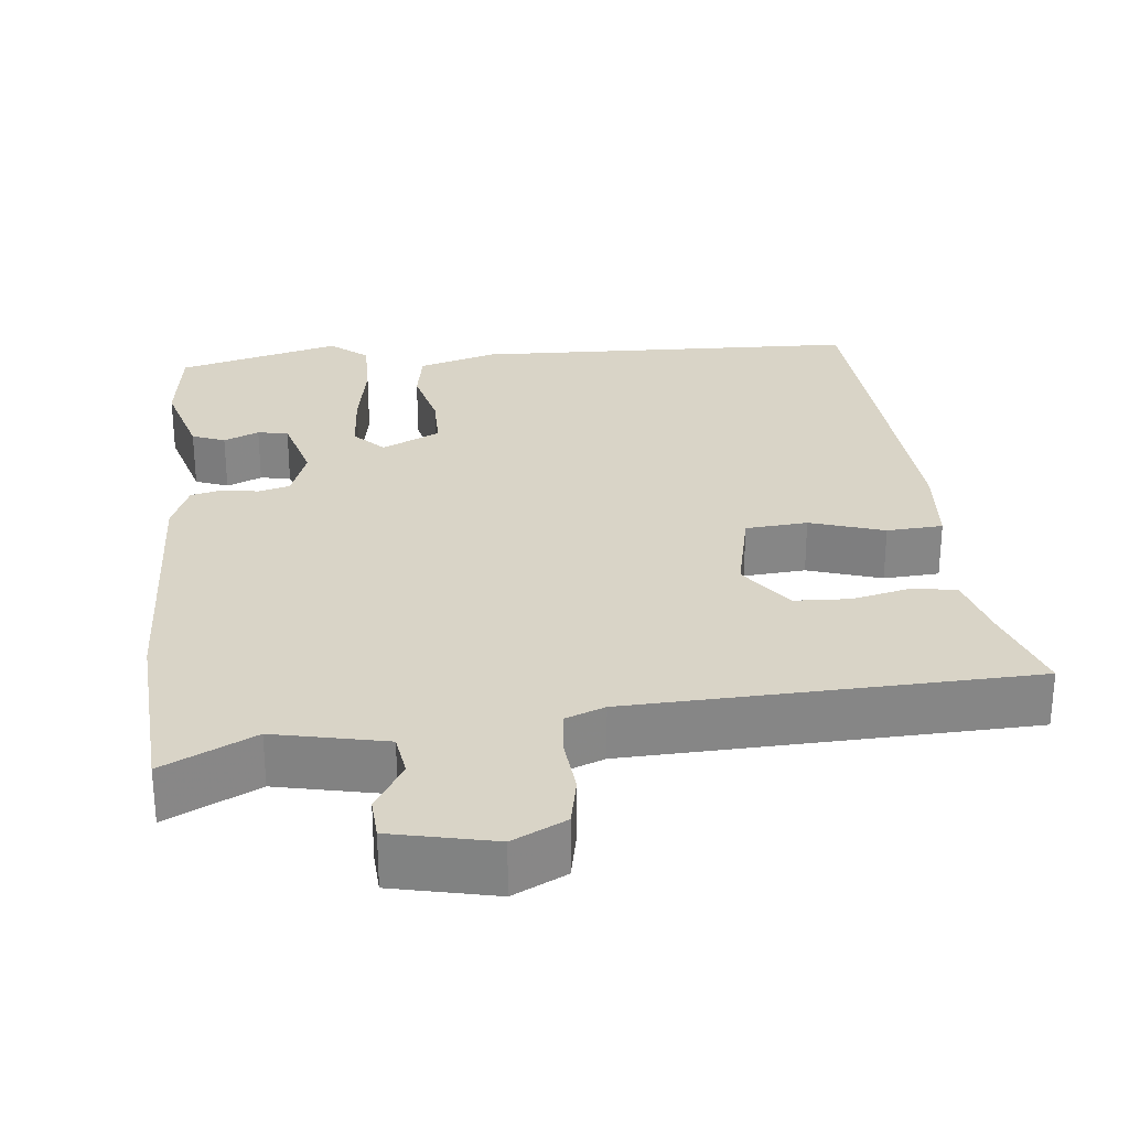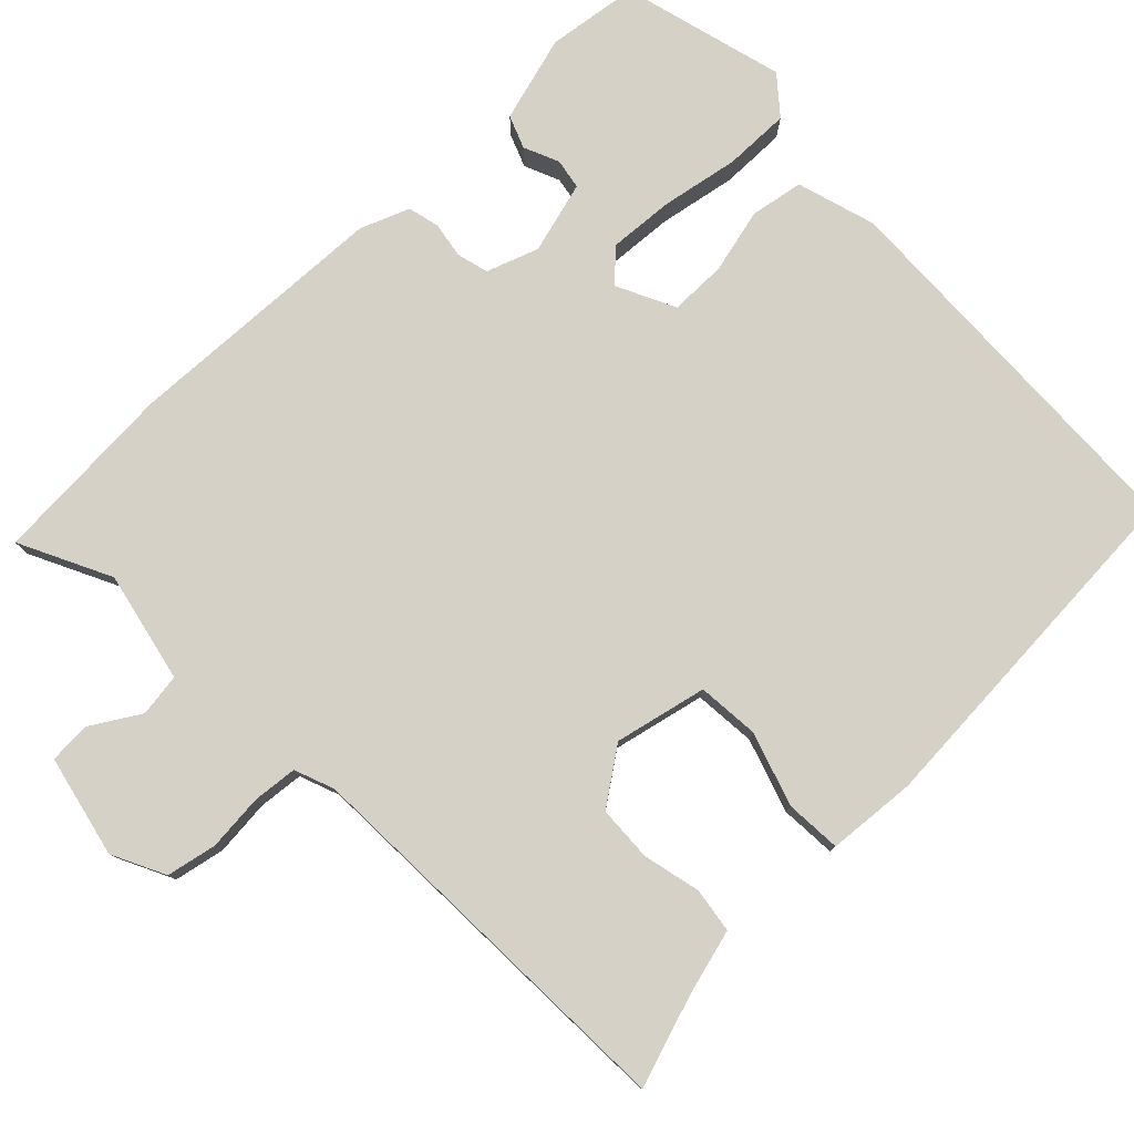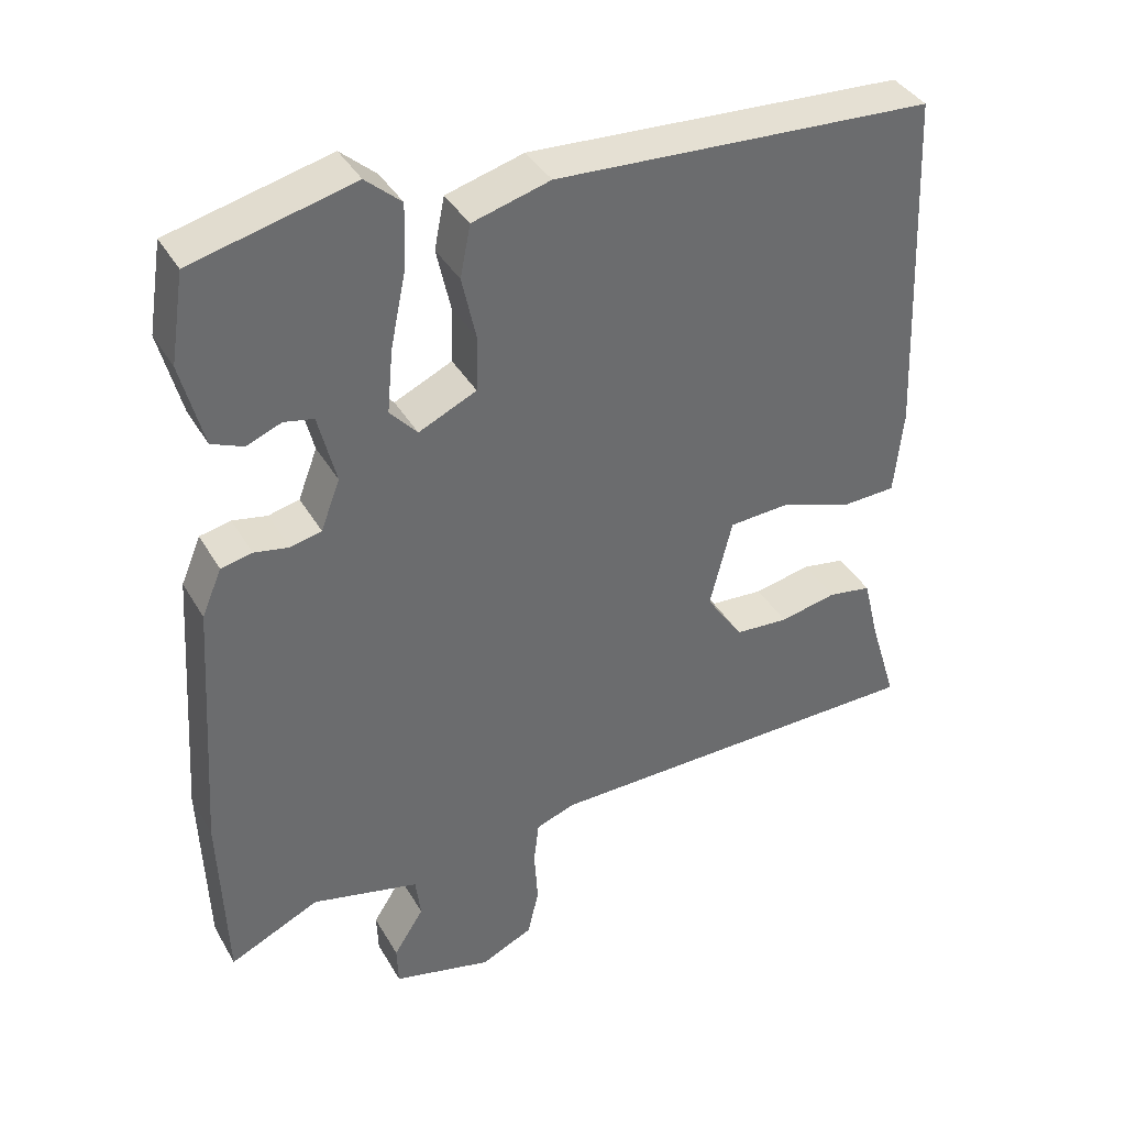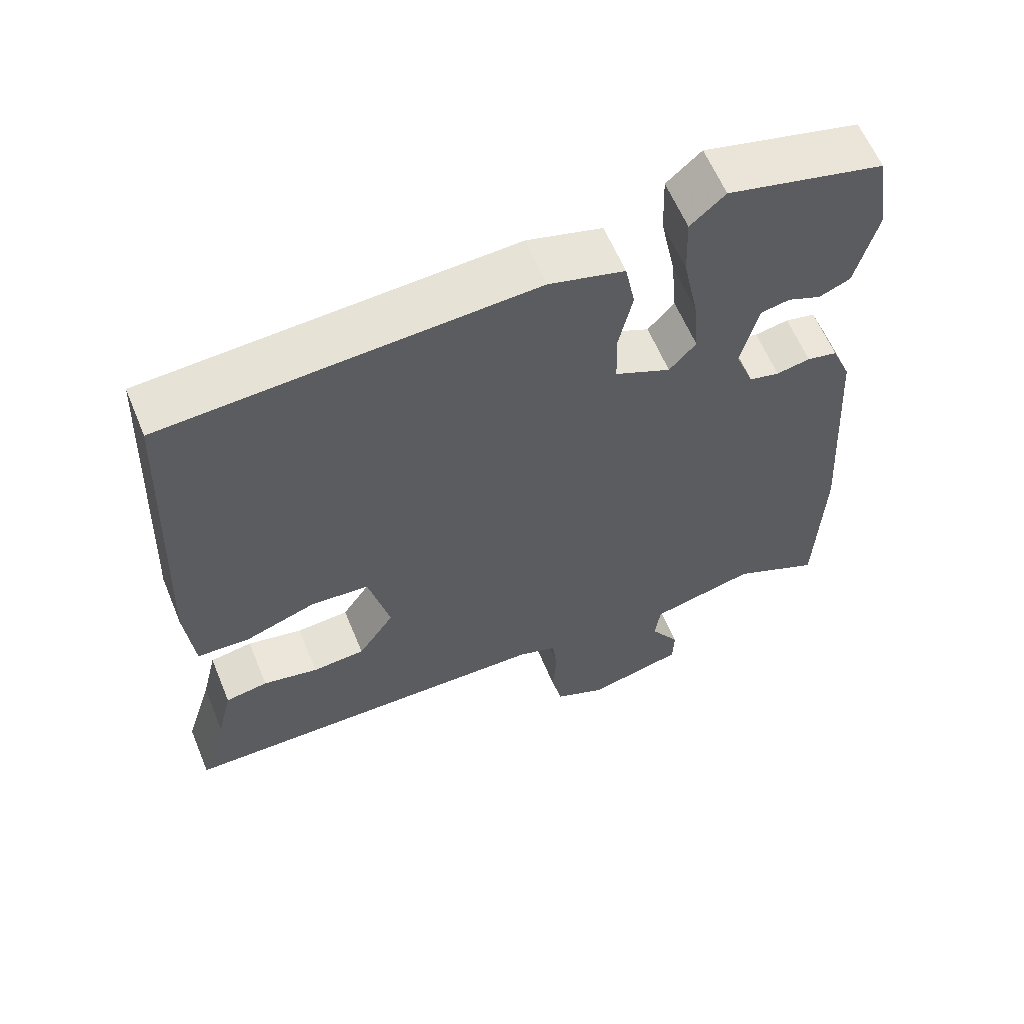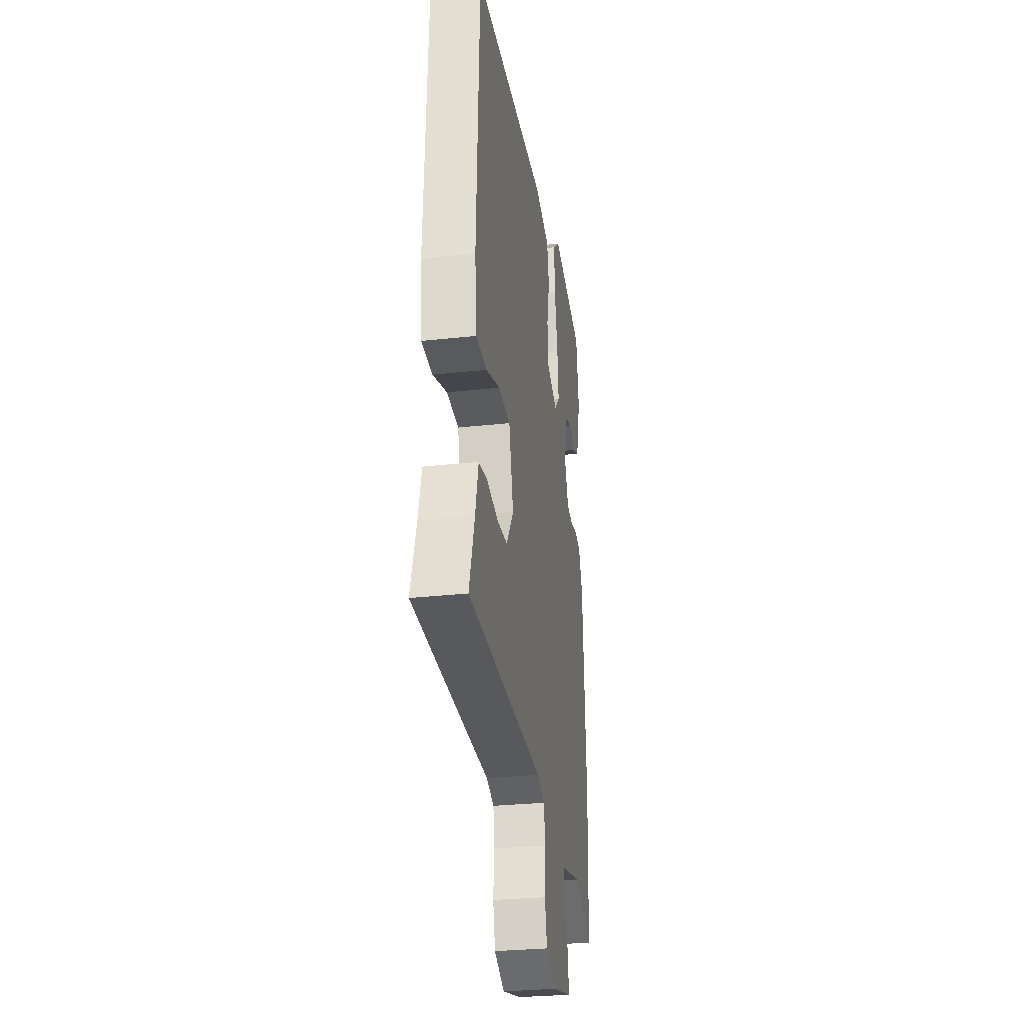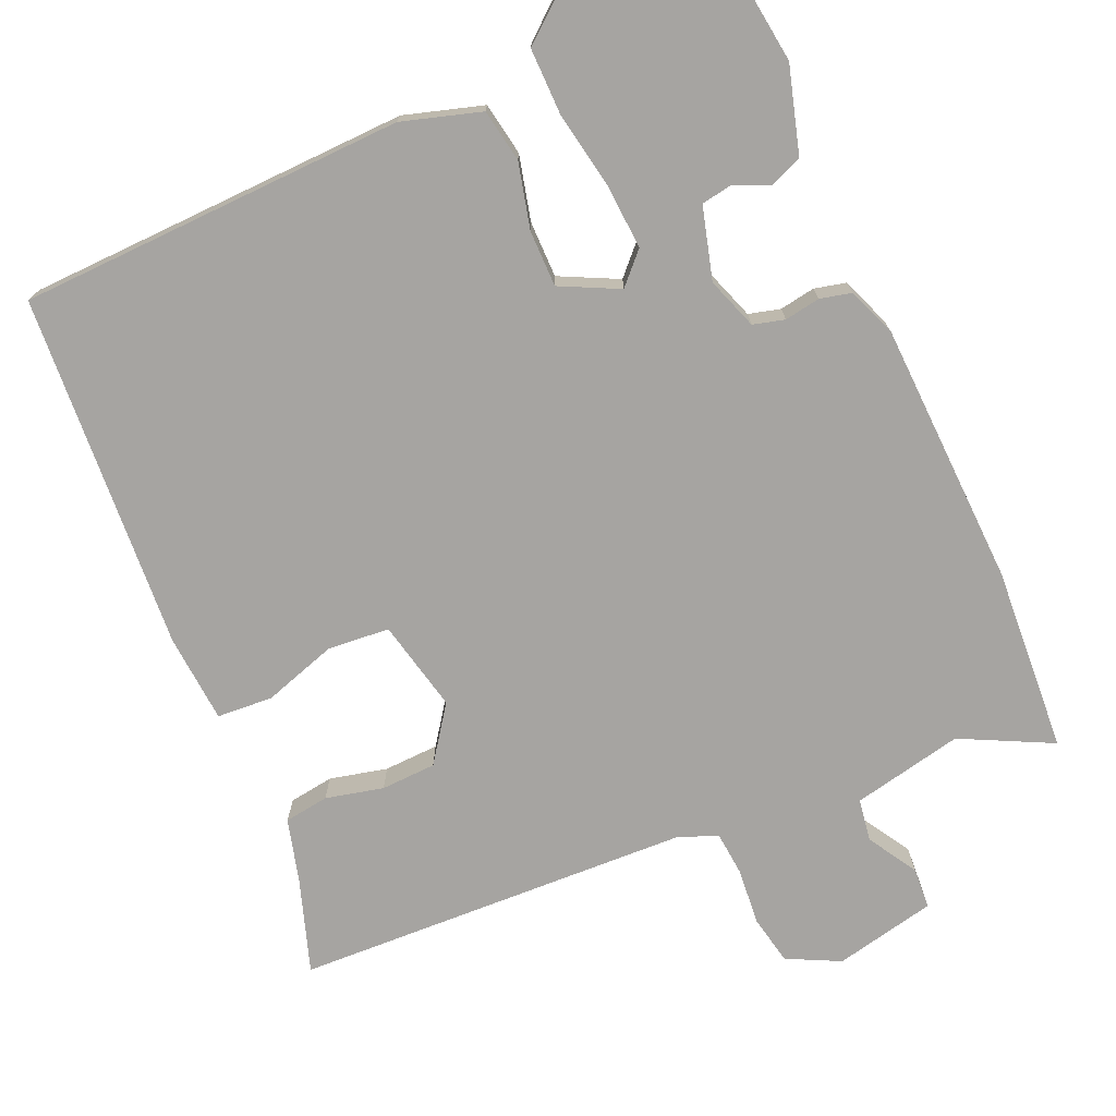
<metadata>
{"format":"obj","ext":"obj","renderer":"f3d","projection":"perspective","resolution":1024,"background":"white","views":[{"elev":28.4,"azim":172.7,"up":"+Y"},{"elev":78.8,"azim":-135.4,"up":"+Y"},{"elev":38.7,"azim":152.8,"up":"+Z"},{"elev":60.8,"azim":-22.4,"up":"+Z"},{"elev":-29.3,"azim":-80.7,"up":"+Z"},{"elev":-73.5,"azim":22.2,"up":"+Y"}]}
</metadata>
<code>
v 0.506 0.07 -0.338
v 0.497 0.07 -0.585
v 0.375 0.07 -0.528
v 0.229 0.07 -0.563
v 0.222 0.07 -0.62
v 0.263 0.07 -0.684
v 0.261 0.07 -0.739
v 0.127 0.07 -0.772
v 0.056 0.07 -0.739
v 0.041 0.07 -0.673
v 0.046 0.07 -0.598
v 0.039 0.07 -0.539
v -0.014 0.07 -0.52
v -0.541 0.07 -0.513
v -0.503 0.07 -0.389
v -0.482 0.07 -0.303
v -0.423 0.07 -0.293
v -0.346 0.07 -0.309
v -0.273 0.07 -0.304
v -0.223 0.07 -0.23
v -0.253 0.07 -0.109
v -0.335 0.07 -0.104
v -0.432 0.07 -0.138
v -0.506 0.07 -0.135
v -0.518 0.07 -0.018
v -0.498 0.07 0.456
v 0.014 0.07 0.485
v 0.119 0.07 0.456
v 0.133 0.07 0.386
v 0.114 0.07 0.3
v 0.116 0.07 0.225
v 0.194 0.07 0.189
v 0.231 0.07 0.23
v 0.223 0.07 0.316
v 0.202 0.07 0.418
v 0.199 0.07 0.505
v 0.247 0.07 0.547
v 0.464 0.07 0.494
v 0.483 0.07 0.373
v 0.453 0.07 0.258
v 0.41 0.07 0.24
v 0.363 0.07 0.259
v 0.323 0.07 0.251
v 0.299 0.07 0.155
v 0.325 0.07 0.087
v 0.367 0.07 0.077
v 0.414 0.07 0.086
v 0.456 0.07 0.077
v 0.483 0.07 0.013
v 0.506 0 -0.338
v 0.497 0 -0.585
v 0.375 0 -0.528
v 0.229 0 -0.563
v 0.222 0 -0.62
v 0.263 0 -0.684
v 0.261 0 -0.739
v 0.127 0 -0.772
v 0.056 0 -0.739
v 0.041 0 -0.673
v 0.046 0 -0.598
v 0.039 0 -0.539
v -0.014 0 -0.52
v -0.541 0 -0.513
v -0.503 0 -0.389
v -0.482 0 -0.303
v -0.423 0 -0.293
v -0.346 0 -0.309
v -0.273 0 -0.304
v -0.223 0 -0.23
v -0.253 0 -0.109
v -0.335 0 -0.104
v -0.432 0 -0.138
v -0.506 0 -0.135
v -0.518 0 -0.018
v -0.498 0 0.456
v 0.014 0 0.485
v 0.119 0 0.456
v 0.133 0 0.386
v 0.114 0 0.3
v 0.116 0 0.225
v 0.194 0 0.189
v 0.231 0 0.23
v 0.223 0 0.316
v 0.202 0 0.418
v 0.199 0 0.505
v 0.247 0 0.547
v 0.464 0 0.494
v 0.483 0 0.373
v 0.453 0 0.258
v 0.41 0 0.24
v 0.363 0 0.259
v 0.323 0 0.251
v 0.299 0 0.155
v 0.325 0 0.087
v 0.367 0 0.077
v 0.414 0 0.086
v 0.456 0 0.077
v 0.483 0 0.013
f 1 2 3
f 49 1 3
f 48 49 3
f 47 48 3
f 46 47 3
f 45 46 3 4
f 44 45 4
f 40 41 42
f 39 40 42
f 38 39 42
f 37 38 42
f 36 37 42
f 35 36 42
f 34 35 42
f 34 42 43
f 33 34 43 44
f 28 29 30
f 27 28 30
f 26 27 30
f 25 26 30
f 24 25 30
f 23 24 30
f 22 23 30
f 21 22 30 31
f 20 21 31 32
f 15 16 17 18
f 15 18 19
f 14 15 19
f 13 14 19
f 19 20 32
f 13 19 32
f 12 13 32
f 9 10 11
f 8 9 11
f 7 8 11
f 6 7 11
f 5 6 11
f 32 33 44
f 12 32 44
f 11 12 44
f 5 11 44
f 4 5 44
f 52 51 50
f 52 50 98
f 52 98 97
f 52 97 96
f 52 96 95
f 53 52 95 94
f 53 94 93
f 91 90 89
f 91 89 88
f 91 88 87
f 91 87 86
f 91 86 85
f 91 85 84
f 91 84 83
f 92 91 83
f 93 92 83 82
f 79 78 77
f 79 77 76
f 79 76 75
f 79 75 74
f 79 74 73
f 79 73 72
f 79 72 71
f 80 79 71 70
f 81 80 70 69
f 67 66 65 64
f 68 67 64
f 68 64 63
f 68 63 62
f 81 69 68
f 81 68 62
f 81 62 61
f 60 59 58
f 60 58 57
f 60 57 56
f 60 56 55
f 60 55 54
f 93 82 81
f 93 81 61
f 93 61 60
f 93 60 54
f 93 54 53
f 1 50 51 2
f 2 51 52 3
f 3 52 53 4
f 4 53 54 5
f 5 54 55 6
f 6 55 56 7
f 7 56 57 8
f 8 57 58 9
f 9 58 59 10
f 10 59 60 11
f 11 60 61 12
f 12 61 62 13
f 13 62 63 14
f 14 63 64 15
f 15 64 65 16
f 16 65 66 17
f 17 66 67 18
f 18 67 68 19
f 19 68 69 20
f 20 69 70 21
f 21 70 71 22
f 22 71 72 23
f 23 72 73 24
f 24 73 74 25
f 25 74 75 26
f 26 75 76 27
f 27 76 77 28
f 28 77 78 29
f 29 78 79 30
f 30 79 80 31
f 31 80 81 32
f 32 81 82 33
f 33 82 83 34
f 34 83 84 35
f 35 84 85 36
f 36 85 86 37
f 37 86 87 38
f 38 87 88 39
f 39 88 89 40
f 40 89 90 41
f 41 90 91 42
f 42 91 92 43
f 43 92 93 44
f 44 93 94 45
f 45 94 95 46
f 46 95 96 47
f 47 96 97 48
f 48 97 98 49
f 49 98 50 1

</code>
